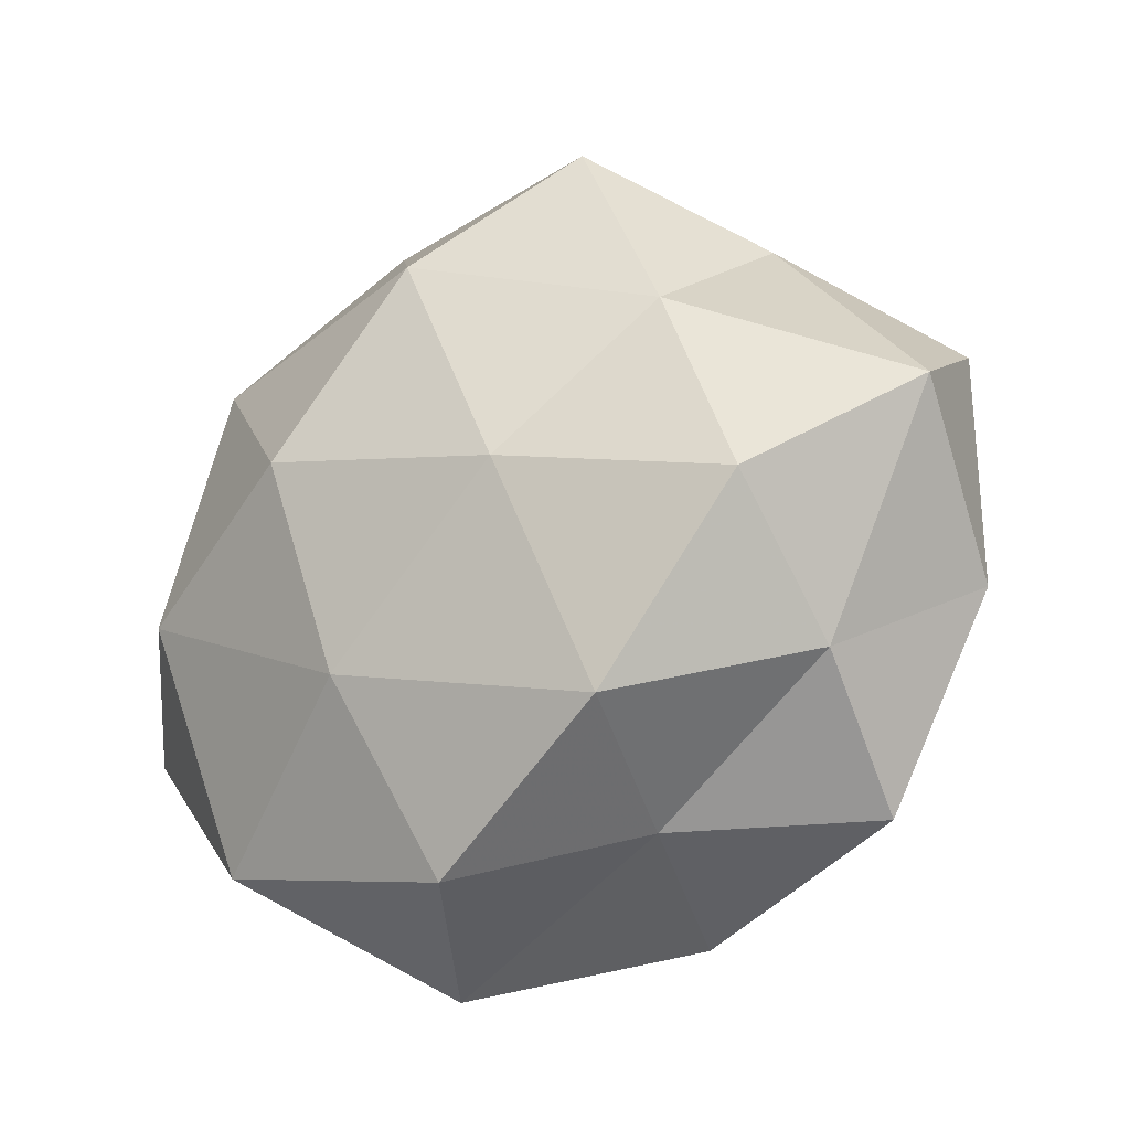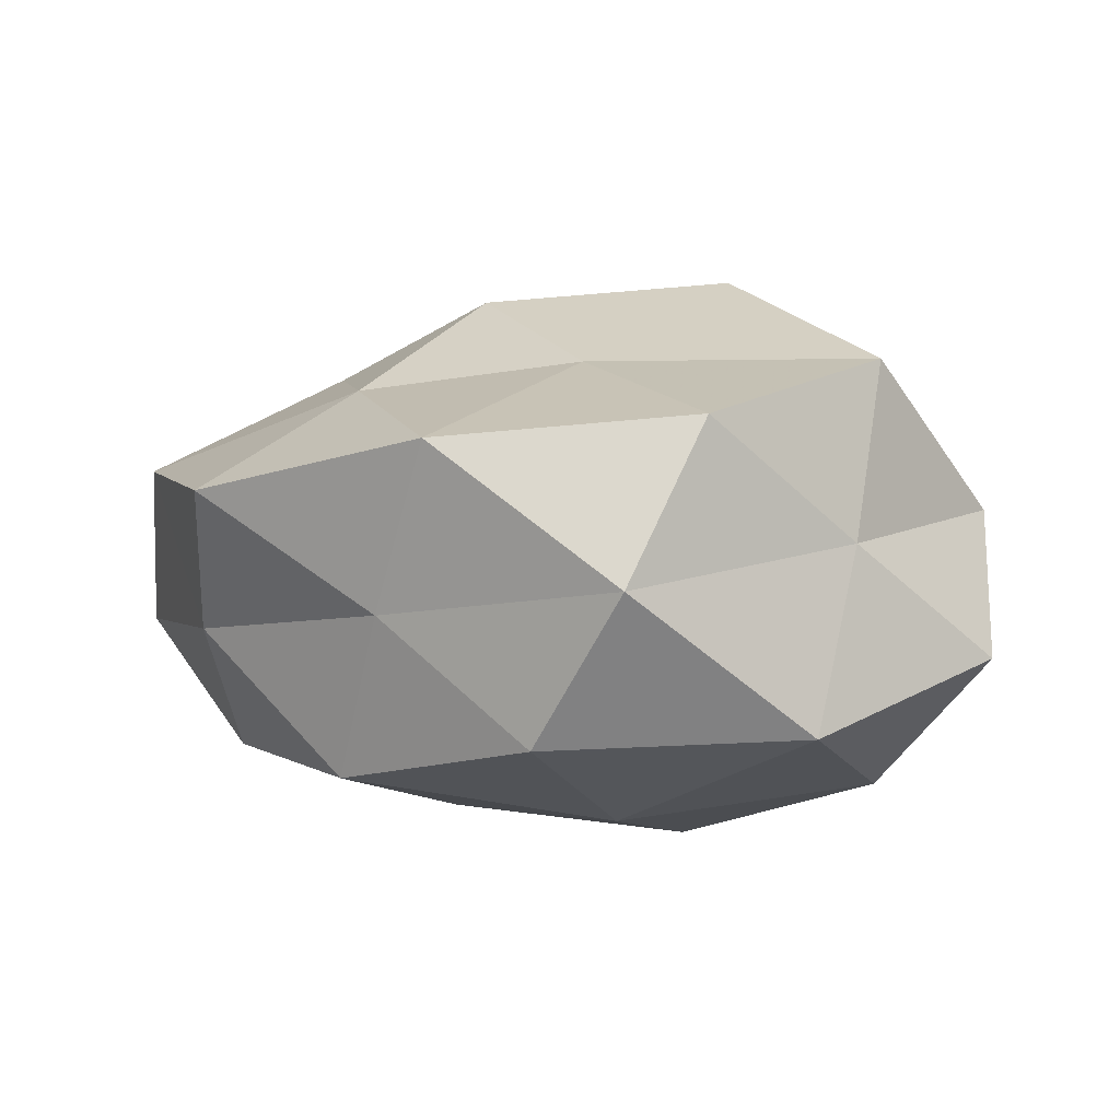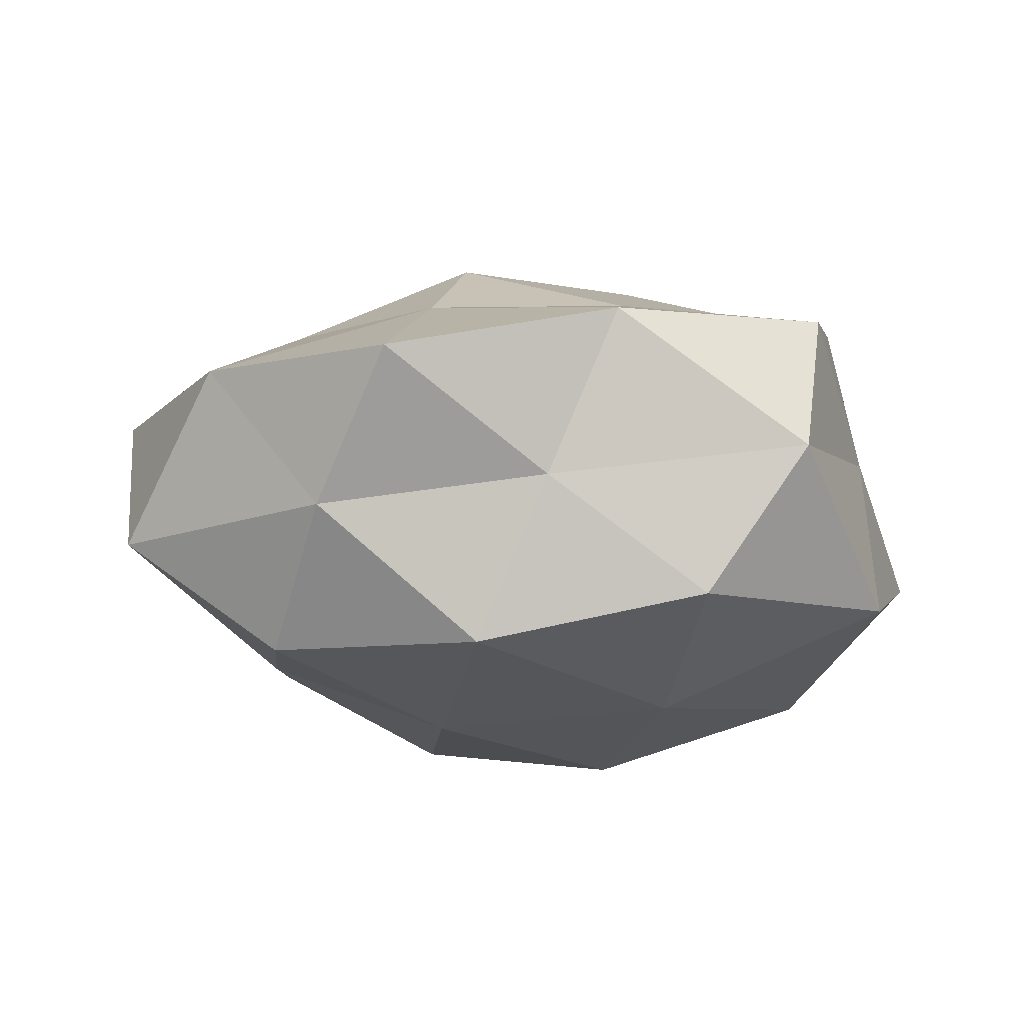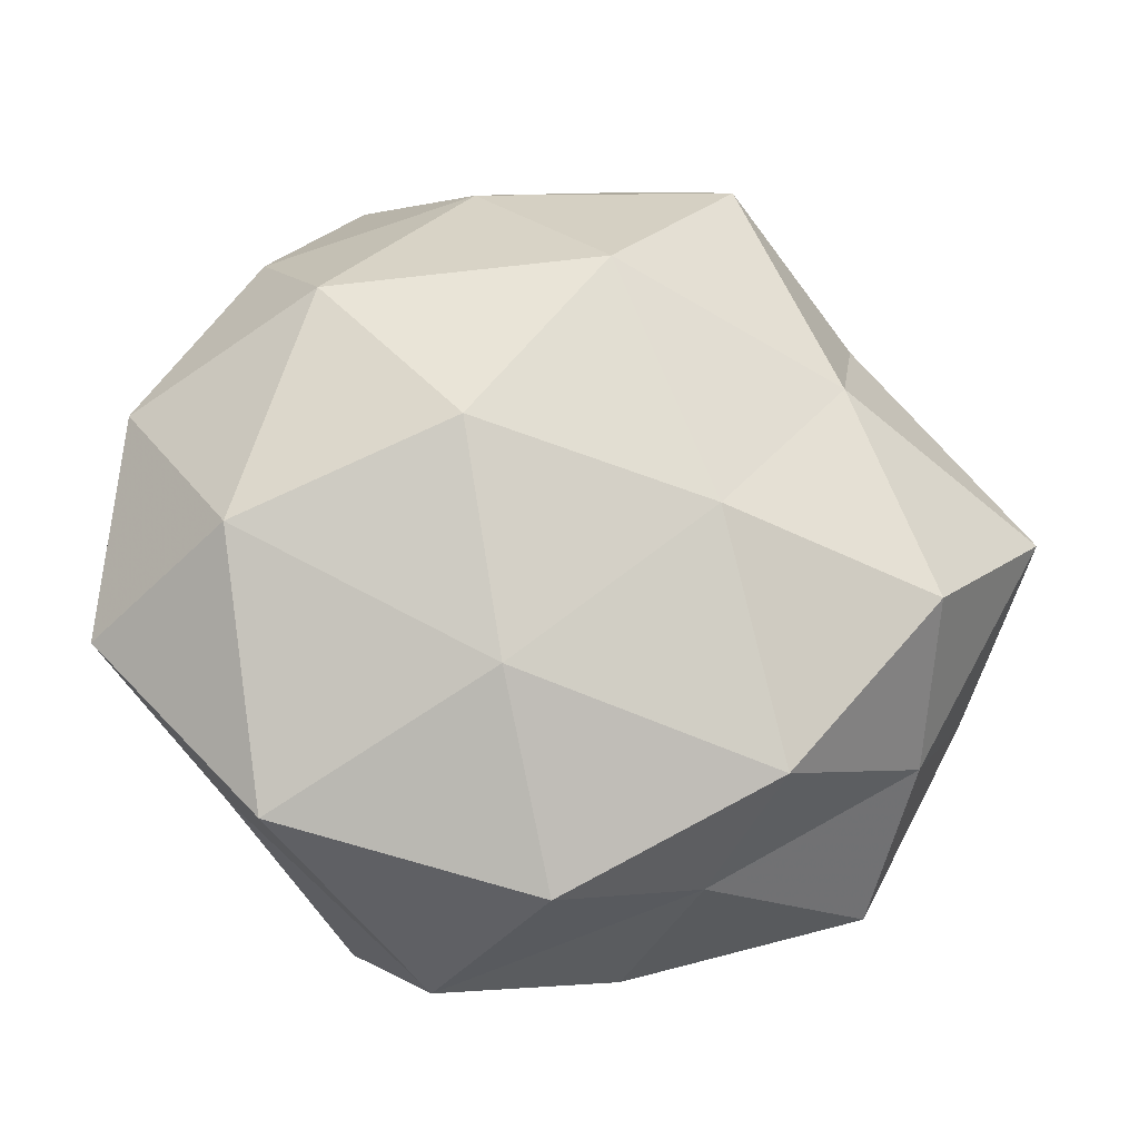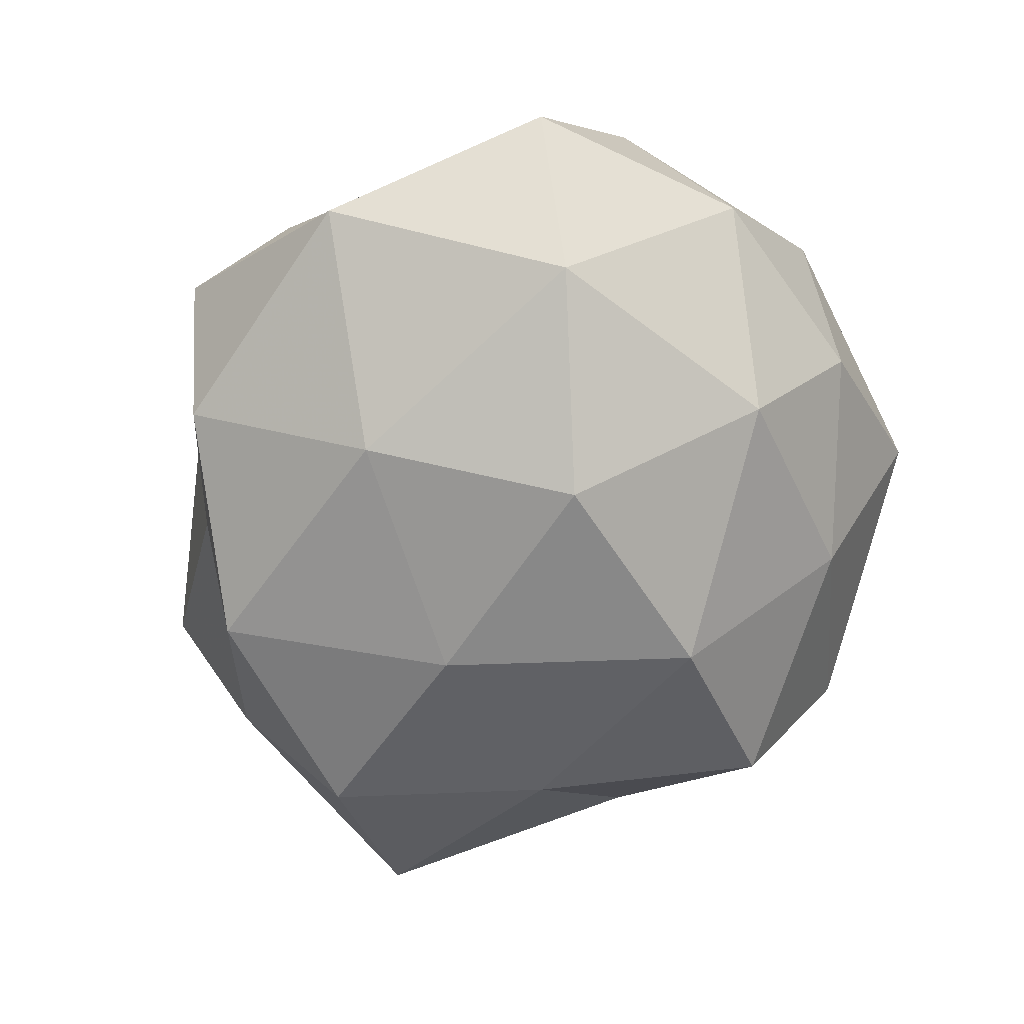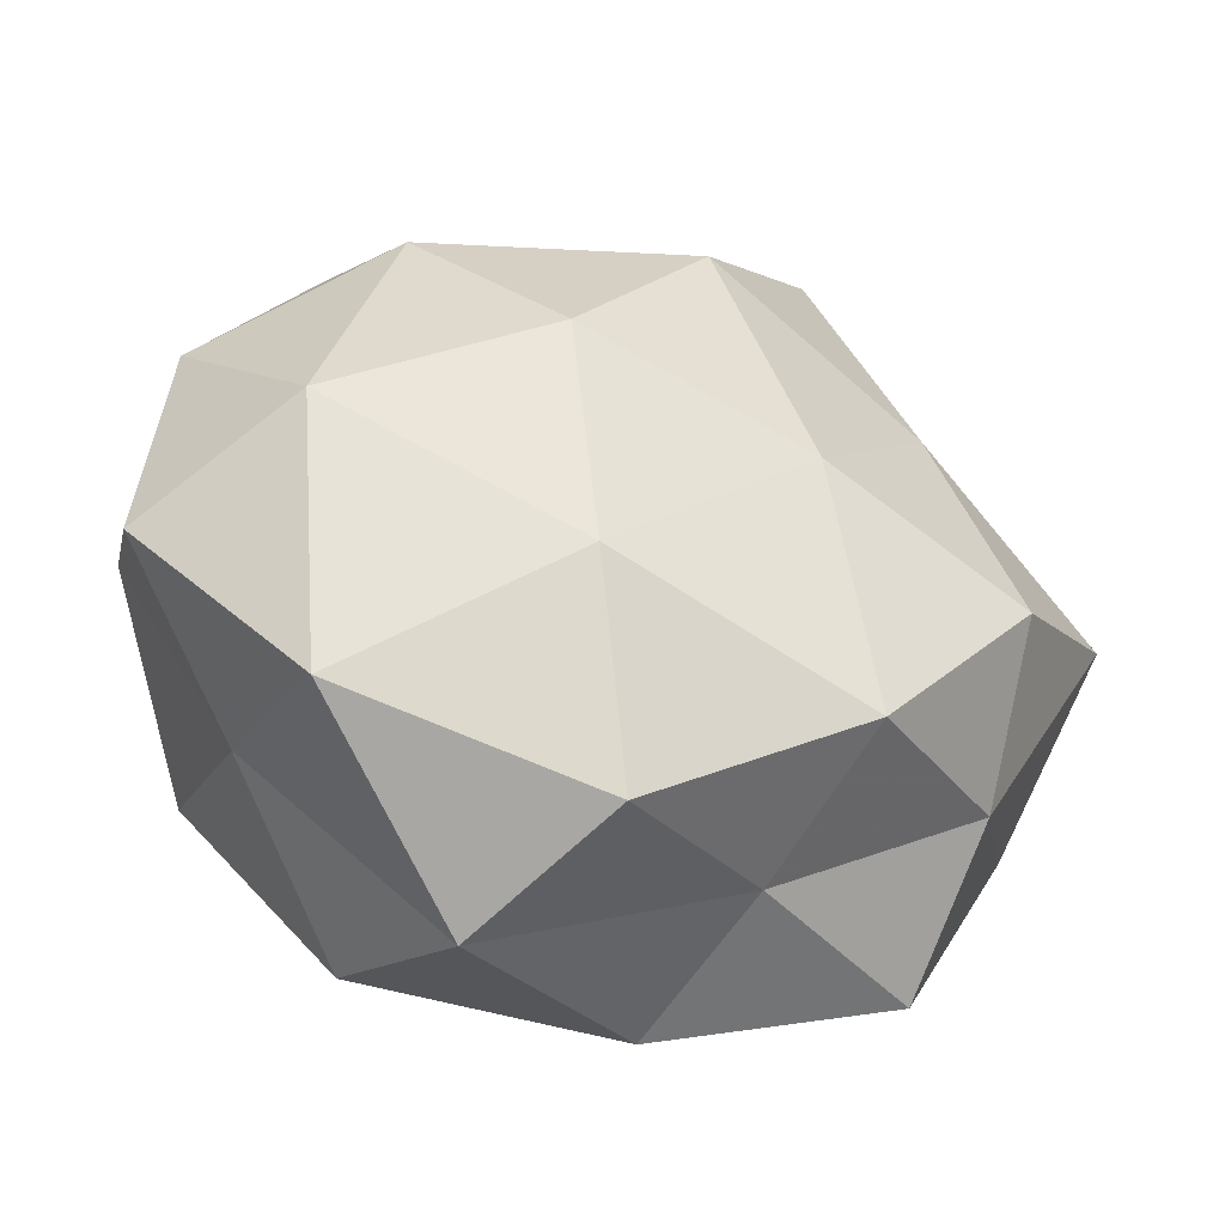
<metadata>
{"format":"obj","ext":"obj","renderer":"f3d","projection":"perspective","resolution":1024,"background":"white","views":[{"elev":-28.9,"azim":-144.0,"up":"+Y"},{"elev":4.7,"azim":9.2,"up":"+Z"},{"elev":-10.8,"azim":-26.5,"up":"+Z"},{"elev":-22.7,"azim":173.1,"up":"+Y"},{"elev":-71.7,"azim":70.3,"up":"+Z"},{"elev":-47.2,"azim":162.3,"up":"+Y"}]}
</metadata>
<code>
v -0.05387 -0.01367 0.01246
v -0.001239 0.04371 0.01733
v -0.033 0.0152 -0.02193
v 0.01231 -0.05228 0.001629
v -0.05488 0.01569 0.01052
v 0.01016 0.04175 -0.01581
v 0.03801 -0.007369 -0.02652
v -0.01238 -0.003295 0.0341
v 0.03872 -0.01874 0.02698
v -0.0337 0.005874 0.02397
v -0.04041 -0.03921 0.01155
v 0.01269 0.002877 -0.03543
v 0.002909 -0.02096 0.0266
v -0.03068 0.03447 0.01594
v 0.02053 -0.0431 0.02089
v 0.01816 0.004325 0.03671
v 0.03844 0.009367 0.02142
v -0.04314 -0.01103 -0.02289
v -0.01631 -0.004351 -0.0313
v -0.0591 0.002409 -0.008176
v 0.0499 0.01219 -0.01085
v 0.007535 -0.02359 -0.0292
v 0.03653 -0.02895 0.005455
v -0.01304 0.05272 -0.0008295
v 0.05127 -0.00268 0.007926
v 0.02342 0.03115 0.02334
v 0.0327 -0.03793 -0.01639
v 0.02274 0.04988 0.004375
v -0.03797 0.02908 -0.004762
v -0.01854 -0.04027 -0.002744
v 0.0008057 -0.04628 -0.01727
v -0.04366 -0.02598 -0.006252
v 0.04502 0.02646 0.007358
v -0.02074 0.04193 -0.0198
v 0.05245 -0.01573 -0.009333
v 0.02881 0.02259 -0.02576
v -0.02466 -0.03277 -0.02326
v -0.01158 -0.04617 0.0181
v -0.02528 -0.02004 0.02297
v 0.03507 0.0339 -0.009381
v -0.004152 0.02537 -0.03215
v -0.008228 0.02362 0.03085
f 5 1 10
f 5 10 14
f 15 9 13
f 13 16 8
f 9 16 13
f 9 17 16
f 18 3 19
f 5 20 1
f 20 3 18
f 7 22 12
f 12 22 19
f 23 15 4
f 23 9 15
f 14 2 24
f 25 17 9
f 25 9 23
f 26 16 17
f 27 22 7
f 23 4 27
f 24 2 28
f 24 28 6
f 26 28 2
f 5 14 29
f 29 3 20
f 5 29 20
f 14 24 29
f 27 4 31
f 27 31 22
f 31 4 30
f 1 32 11
f 20 32 1
f 20 18 32
f 11 32 30
f 25 33 17
f 21 33 25
f 17 33 26
f 33 28 26
f 34 24 6
f 29 34 3
f 29 24 34
f 35 7 21
f 35 21 25
f 35 25 23
f 35 27 7
f 35 23 27
f 7 12 36
f 7 36 21
f 19 37 18
f 22 37 19
f 22 31 37
f 30 37 31
f 32 18 37
f 32 37 30
f 4 15 38
f 13 38 15
f 4 38 30
f 30 38 11
f 1 39 10
f 10 39 8
f 1 11 39
f 8 39 13
f 39 11 38
f 39 38 13
f 6 28 40
f 21 40 33
f 33 40 28
f 40 36 6
f 21 36 40
f 3 41 19
f 19 41 12
f 3 34 41
f 6 41 34
f 36 41 6
f 36 12 41
f 10 8 42
f 14 42 2
f 10 42 14
f 42 8 16
f 2 42 26
f 42 16 26

</code>
